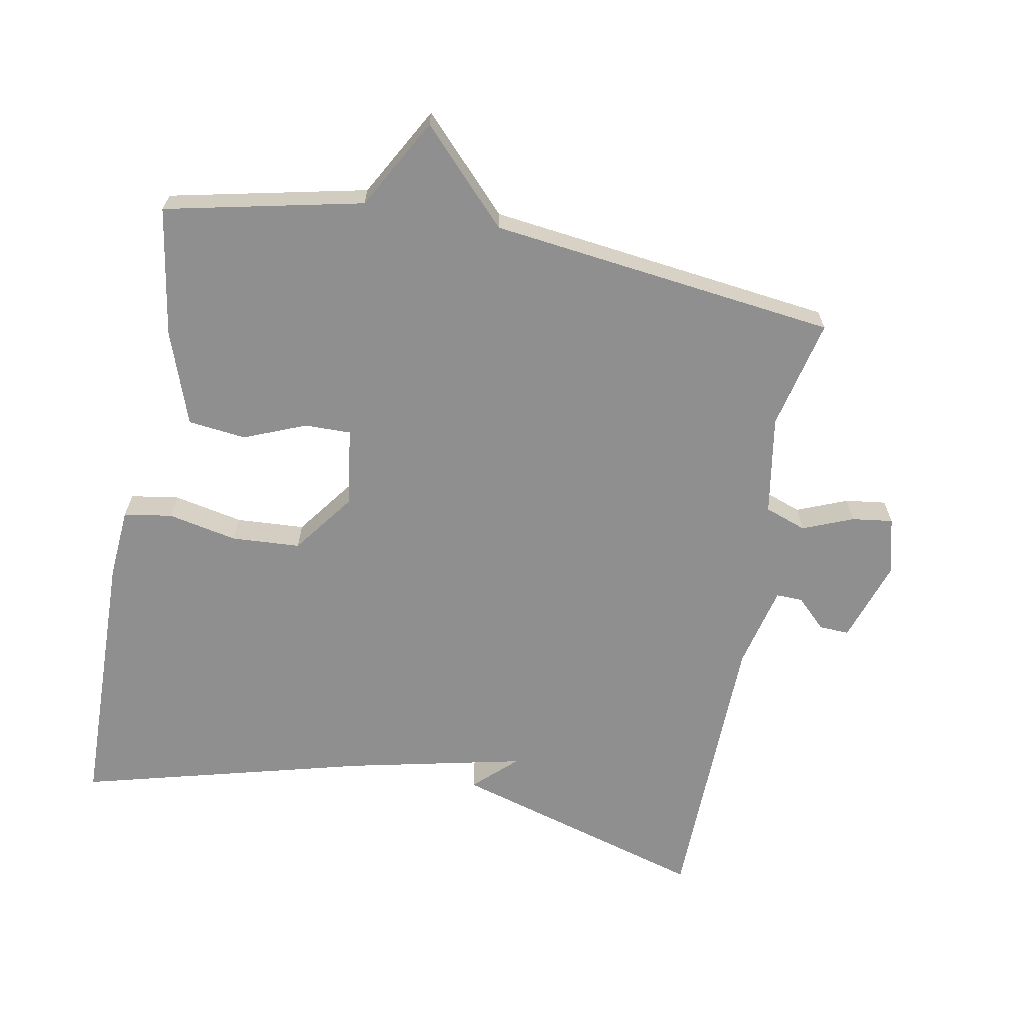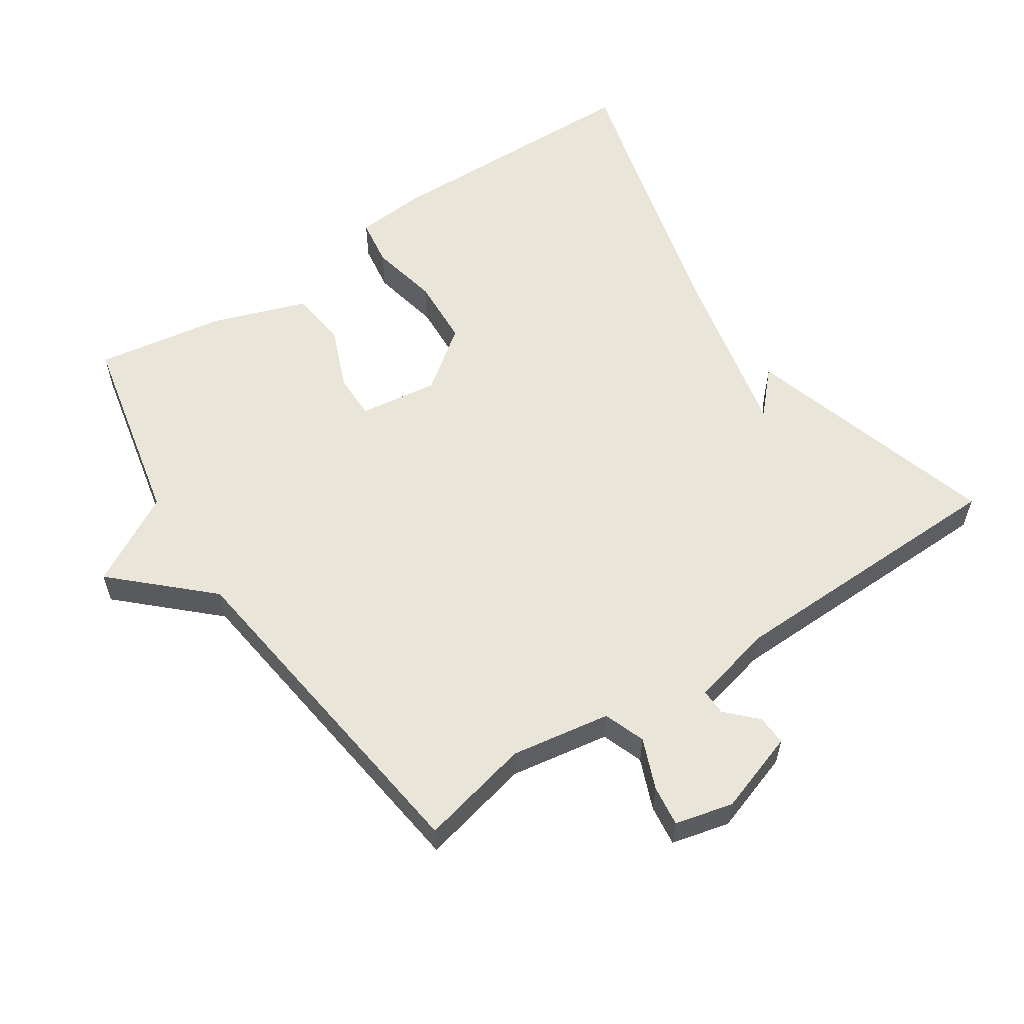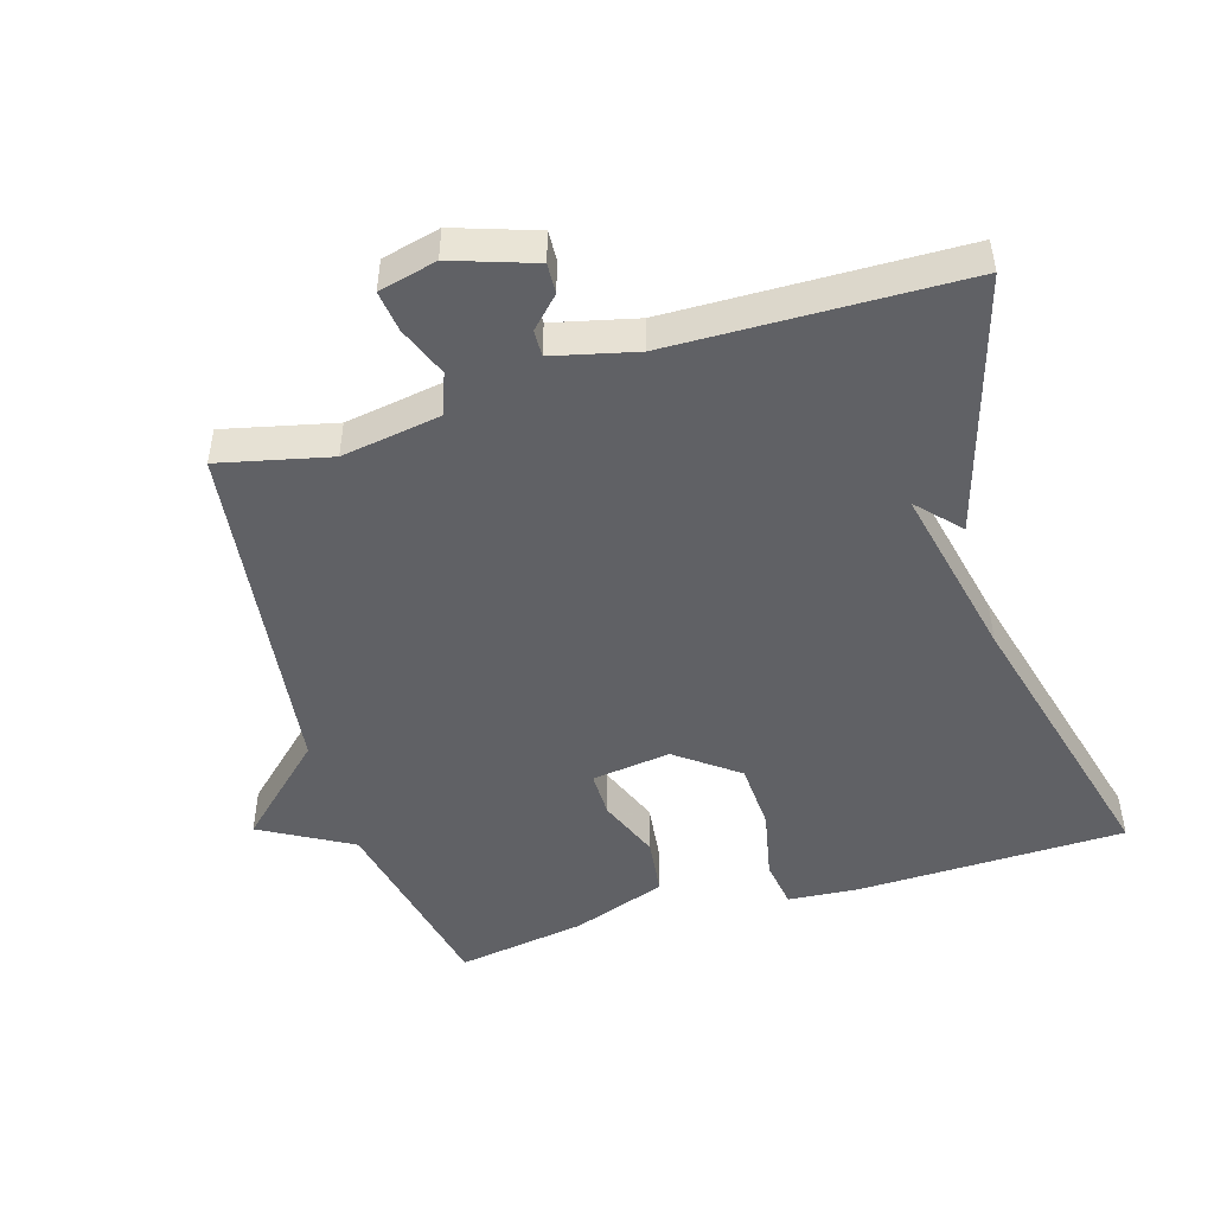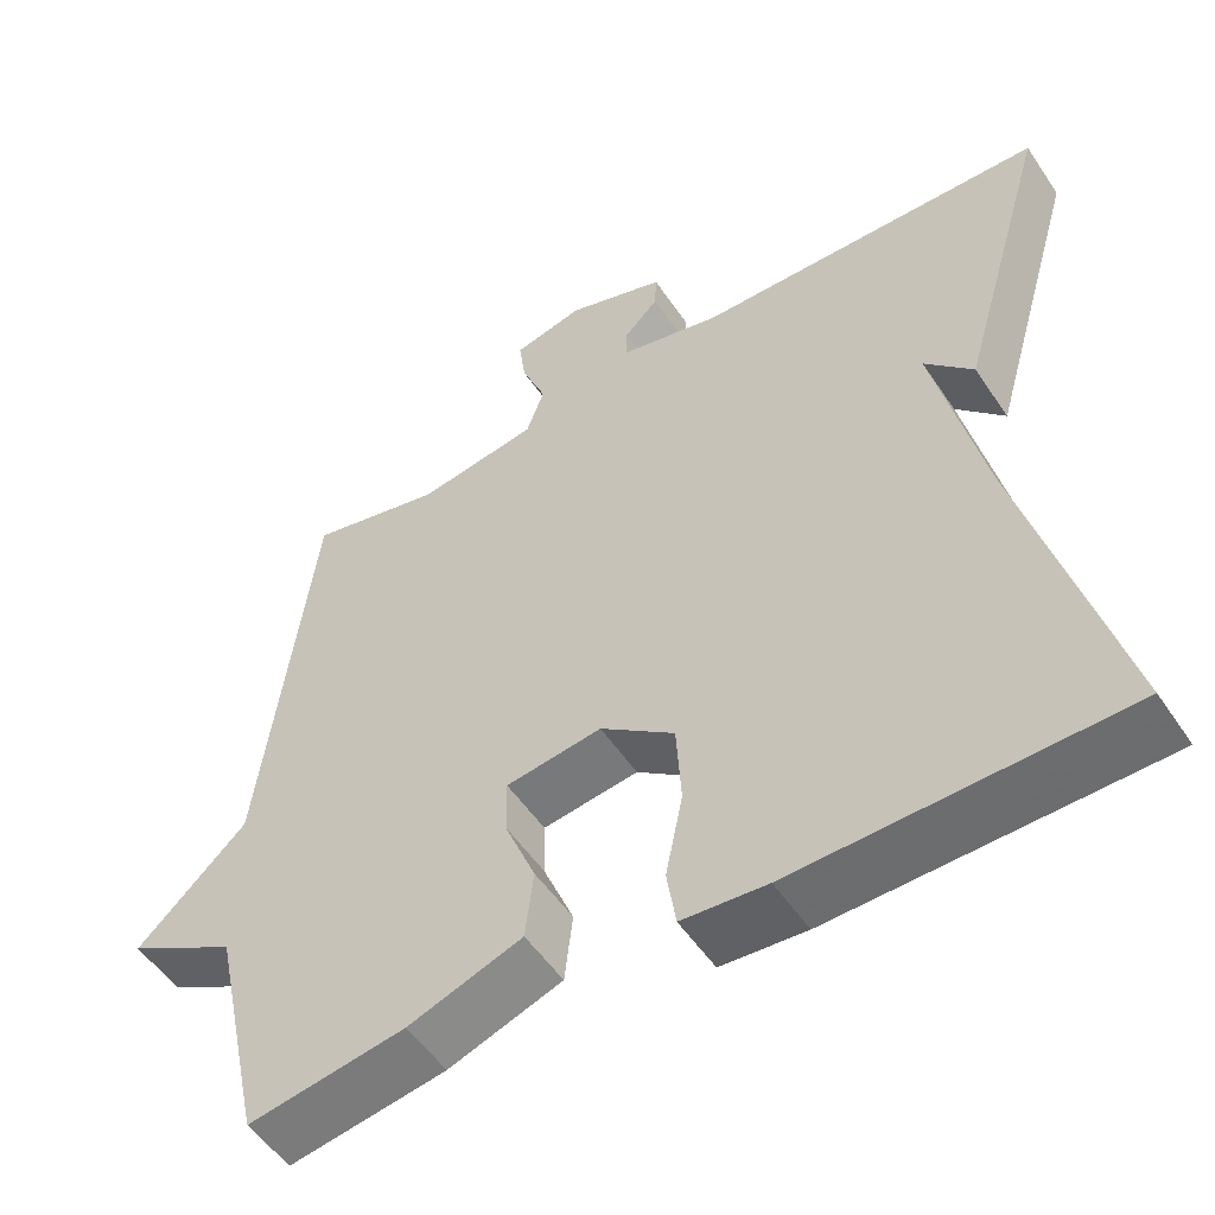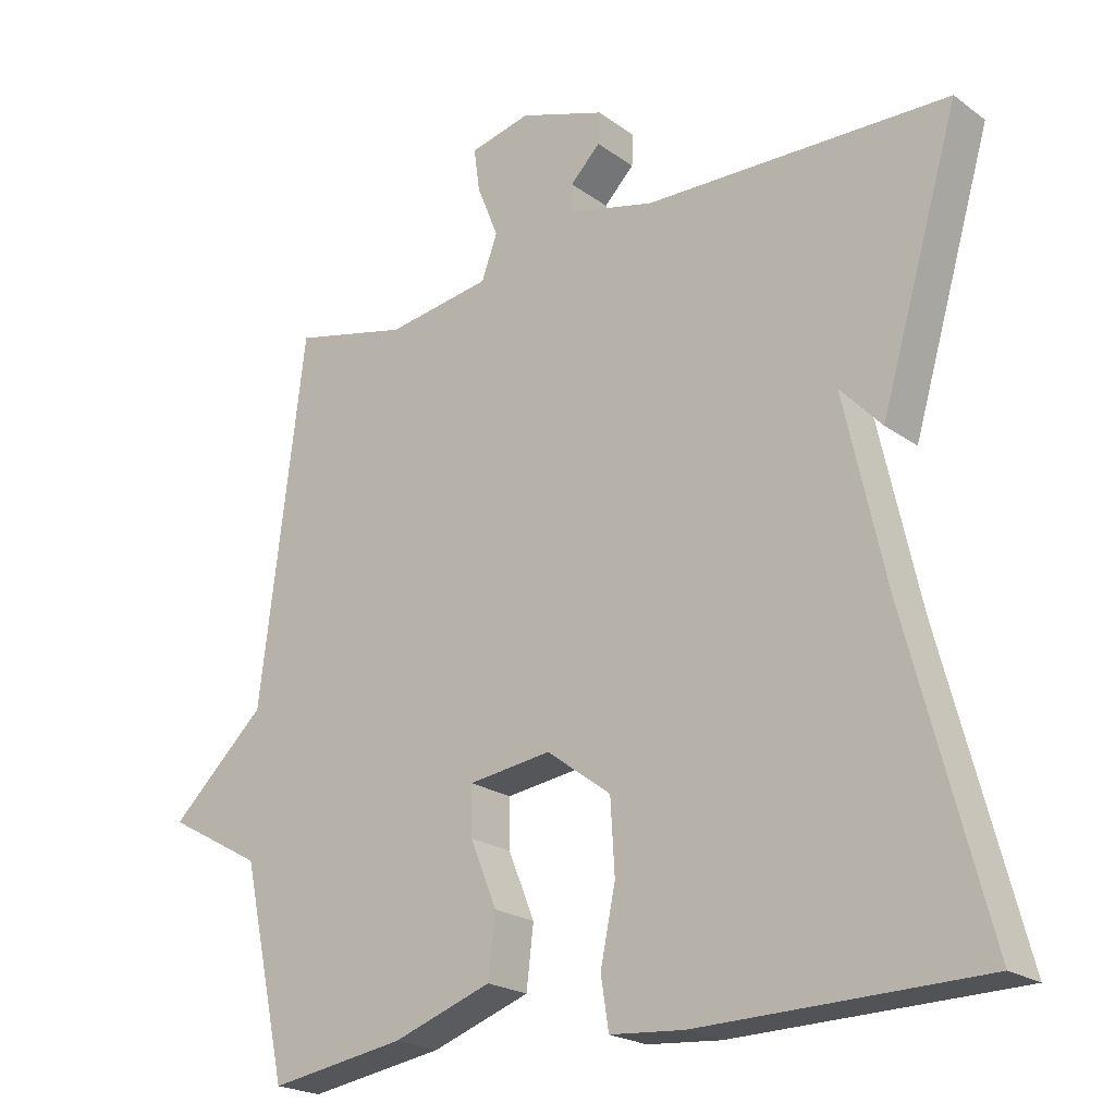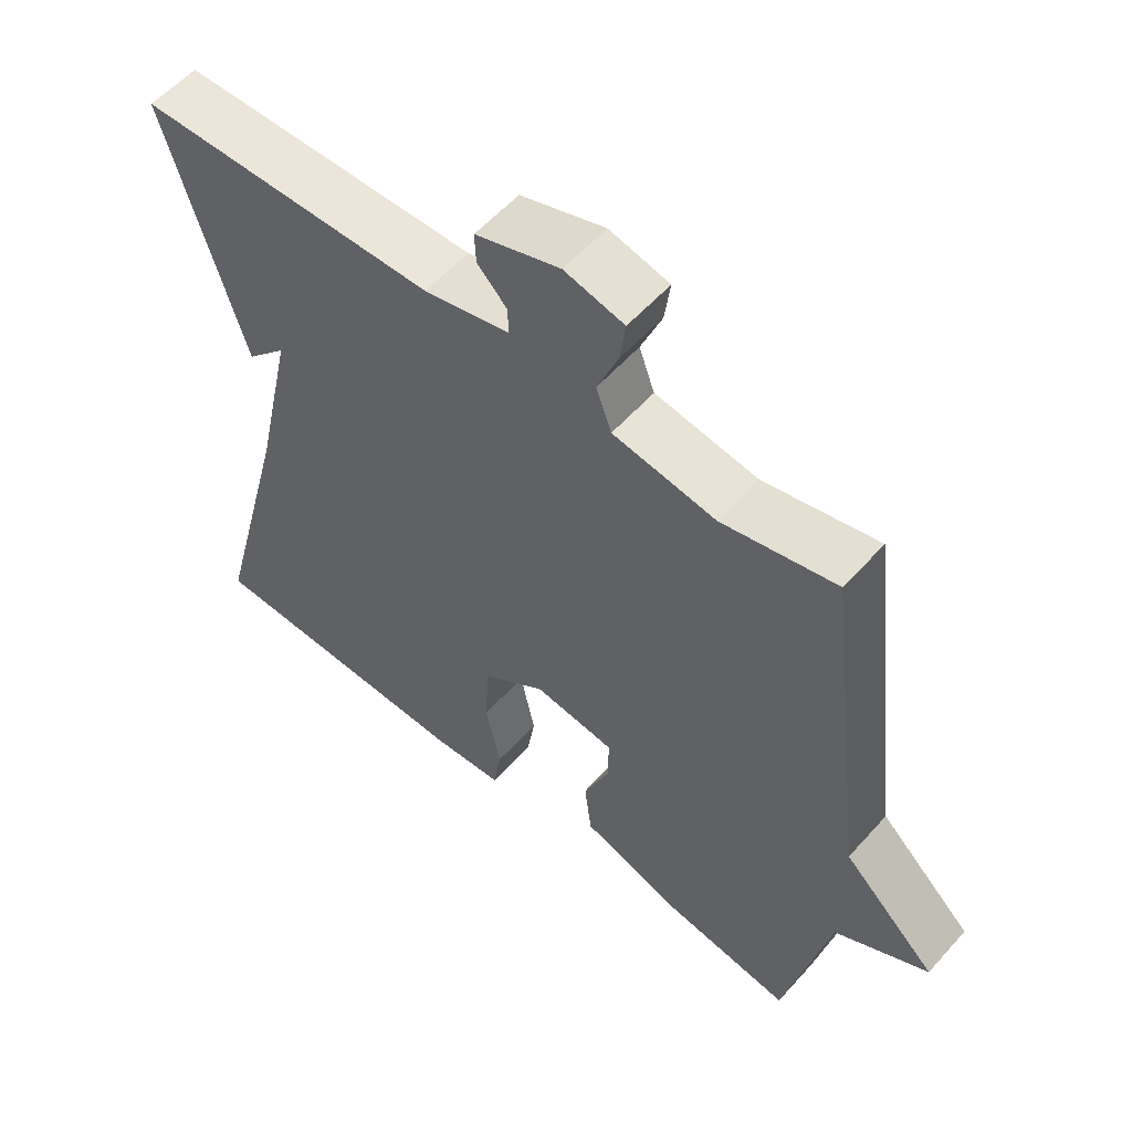
<metadata>
{"format":"obj","ext":"obj","renderer":"f3d","projection":"perspective","resolution":1024,"background":"white","views":[{"elev":-65.4,"azim":-100.6,"up":"+Y"},{"elev":57.9,"azim":-33.8,"up":"+Y"},{"elev":-48.4,"azim":16.6,"up":"+Y"},{"elev":-53.0,"azim":33.1,"up":"+Z"},{"elev":-21.4,"azim":38.5,"up":"+Z"},{"elev":56.7,"azim":-138.9,"up":"+Z"}]}
</metadata>
<code>
v 0.5 0.07 0.5
v 0.389 0.07 0.123
v 0.331 0.07 0.185
v 0.389 0.07 -0.077
v 0.5 0.07 -0.5
v 0.105 0.07 -0.509
v 0.002 0.07 -0.501
v -0.009 0.07 -0.43
v 0.012 0.07 -0.328
v 0.006 0.07 -0.227
v -0.084 0.07 -0.16
v -0.2 0.07 -0.176
v -0.199 0.07 -0.244
v -0.162 0.07 -0.335
v -0.172 0.07 -0.42
v -0.31 0.07 -0.469
v -0.5 0.07 -0.5
v -0.563 0.07 -0.21
v -0.696 0.07 -0.136
v -0.563 0.07 -0.01
v -0.5 0.07 0.5
v -0.338 0.07 0.463
v -0.192 0.07 0.487
v -0.17 0.07 0.548
v -0.2 0.07 0.622
v -0.208 0.07 0.682
v -0.123 0.07 0.703
v -0.003 0.07 0.663
v -0.005 0.07 0.619
v -0.047 0.07 0.576
v -0.048 0.07 0.537
v 0.074 0.07 0.508
v 0.5 0 0.5
v 0.389 0 0.123
v 0.331 0 0.185
v 0.389 0 -0.077
v 0.5 0 -0.5
v 0.105 0 -0.509
v 0.002 0 -0.501
v -0.009 0 -0.43
v 0.012 0 -0.328
v 0.006 0 -0.227
v -0.084 0 -0.16
v -0.2 0 -0.176
v -0.199 0 -0.244
v -0.162 0 -0.335
v -0.172 0 -0.42
v -0.31 0 -0.469
v -0.5 0 -0.5
v -0.563 0 -0.21
v -0.696 0 -0.136
v -0.563 0 -0.01
v -0.5 0 0.5
v -0.338 0 0.463
v -0.192 0 0.487
v -0.17 0 0.548
v -0.2 0 0.622
v -0.208 0 0.682
v -0.123 0 0.703
v -0.003 0 0.663
v -0.005 0 0.619
v -0.047 0 0.576
v -0.048 0 0.537
v 0.074 0 0.508
f 28 29 30
f 27 28 30
f 26 27 30
f 25 26 30
f 24 25 30
f 23 24 30 31
f 20 21 22
f 20 22 23
f 18 19 20
f 17 18 20
f 16 17 20
f 15 16 20
f 14 15 20
f 13 14 20
f 12 13 20
f 23 31 32
f 20 23 32
f 12 20 32
f 11 12 32
f 7 8 9
f 6 7 9
f 5 6 9
f 4 5 9
f 3 4 9 10
f 32 1 2 3
f 3 10 11 32
f 62 61 60
f 62 60 59
f 62 59 58
f 62 58 57
f 62 57 56
f 63 62 56 55
f 54 53 52
f 55 54 52
f 52 51 50
f 52 50 49
f 52 49 48
f 52 48 47
f 52 47 46
f 52 46 45
f 52 45 44
f 64 63 55
f 64 55 52
f 64 52 44
f 64 44 43
f 41 40 39
f 41 39 38
f 41 38 37
f 41 37 36
f 42 41 36 35
f 35 34 33 64
f 64 43 42 35
f 1 33 34 2
f 2 34 35 3
f 3 35 36 4
f 4 36 37 5
f 5 37 38 6
f 6 38 39 7
f 7 39 40 8
f 8 40 41 9
f 9 41 42 10
f 10 42 43 11
f 11 43 44 12
f 12 44 45 13
f 13 45 46 14
f 14 46 47 15
f 15 47 48 16
f 16 48 49 17
f 17 49 50 18
f 18 50 51 19
f 19 51 52 20
f 20 52 53 21
f 21 53 54 22
f 22 54 55 23
f 23 55 56 24
f 24 56 57 25
f 25 57 58 26
f 26 58 59 27
f 27 59 60 28
f 28 60 61 29
f 29 61 62 30
f 30 62 63 31
f 31 63 64 32
f 32 64 33 1

</code>
